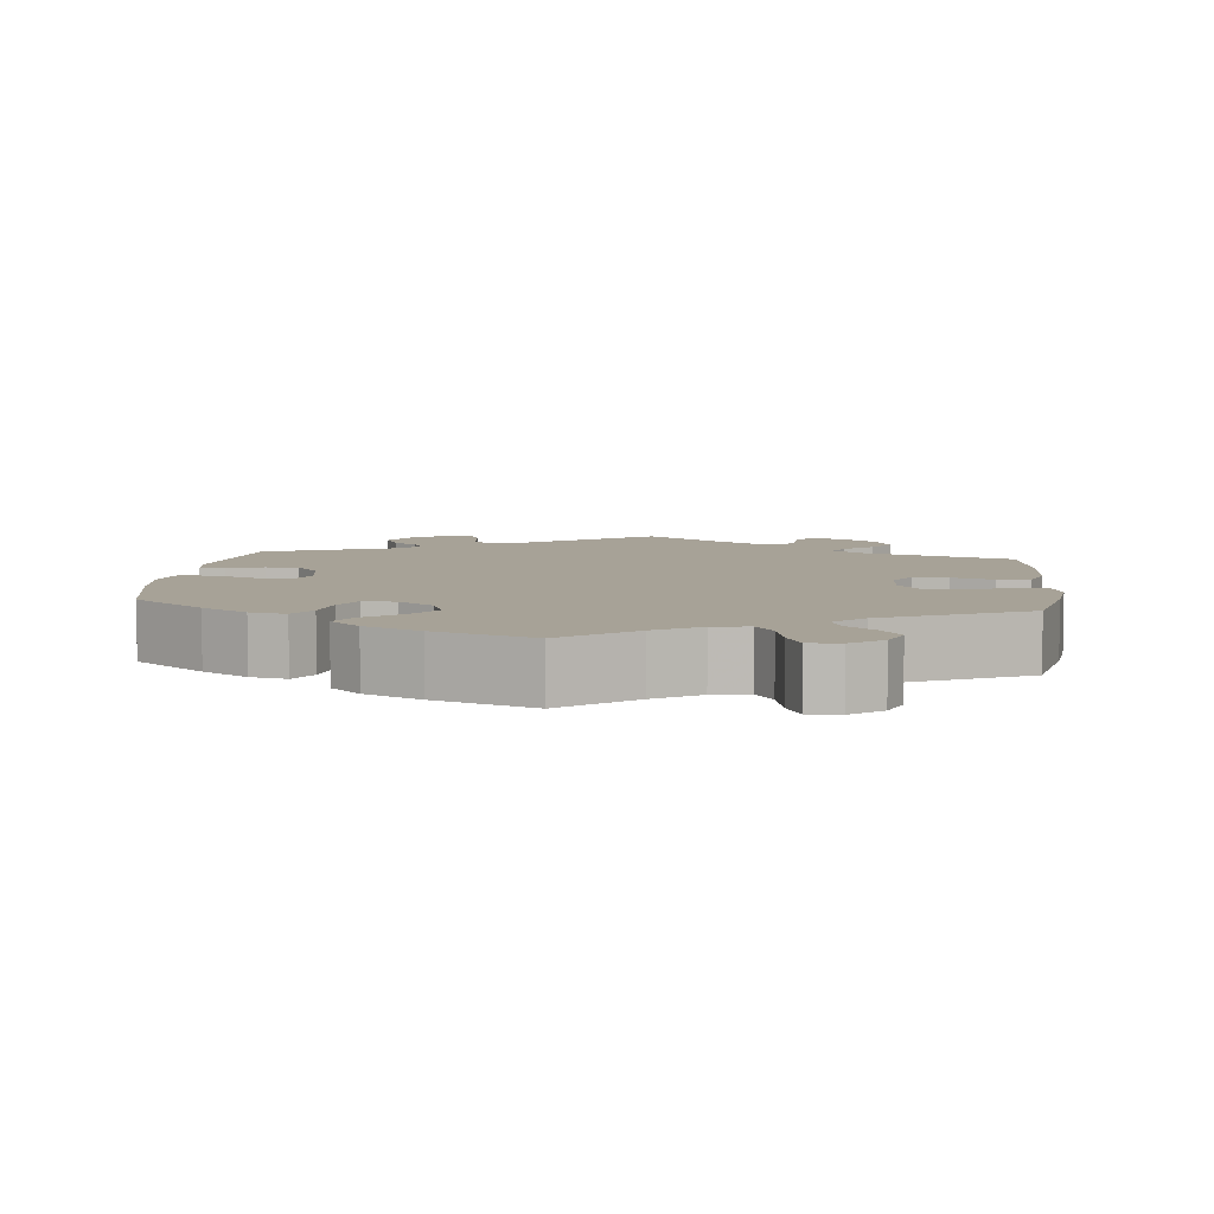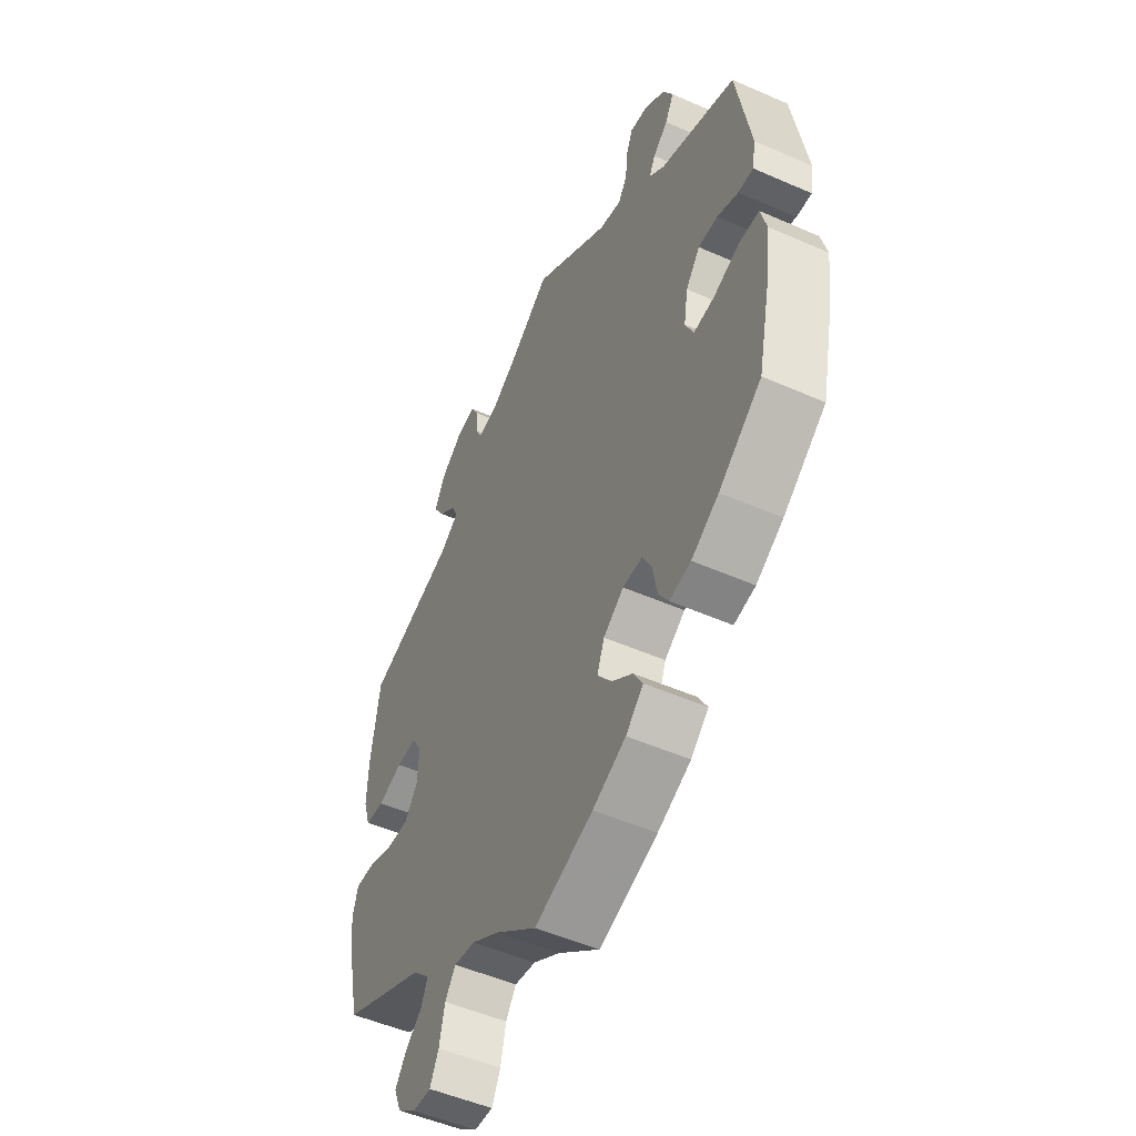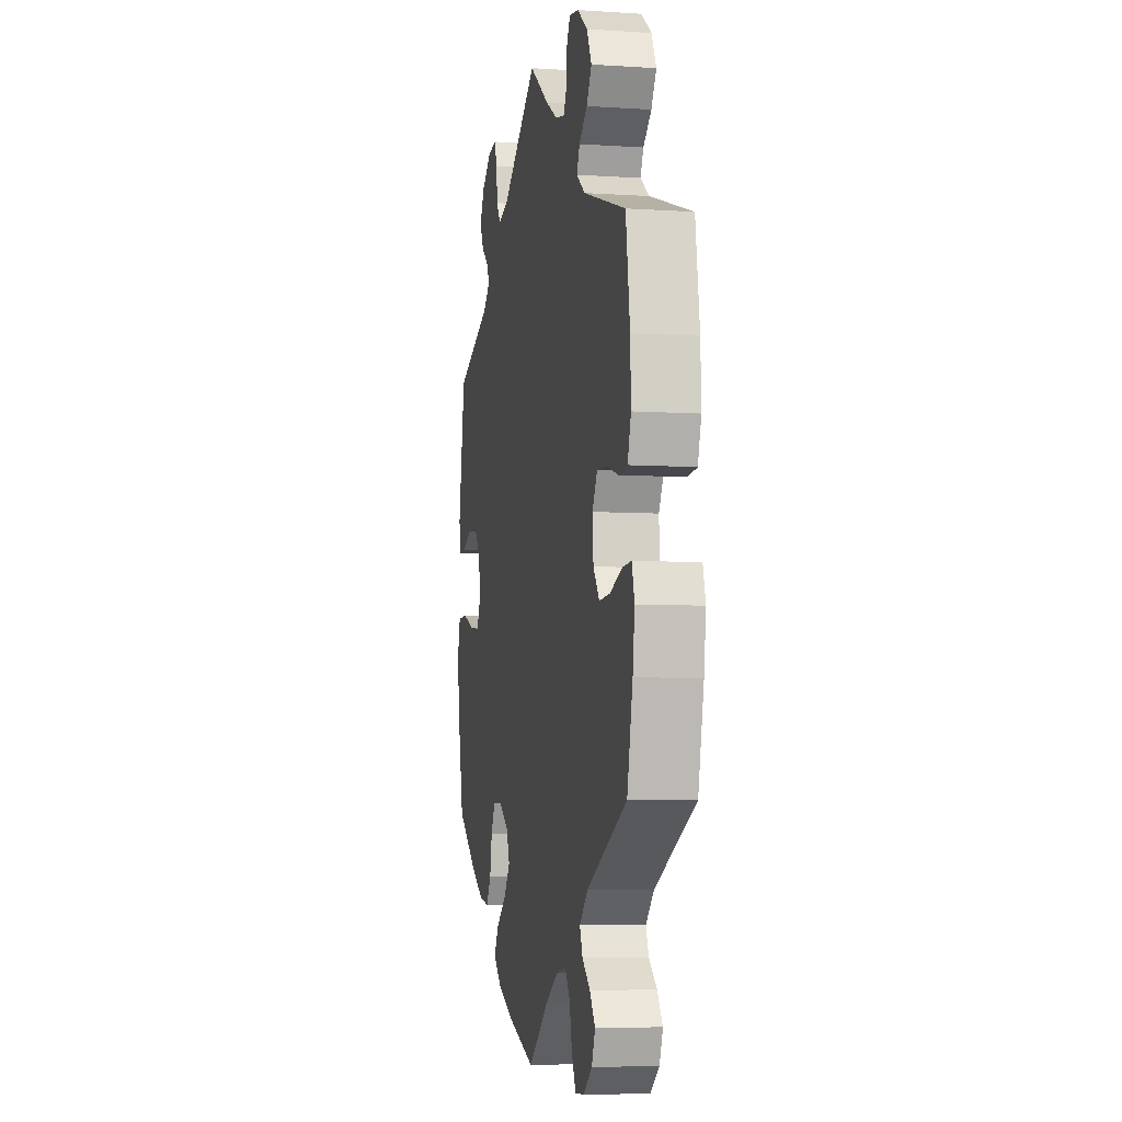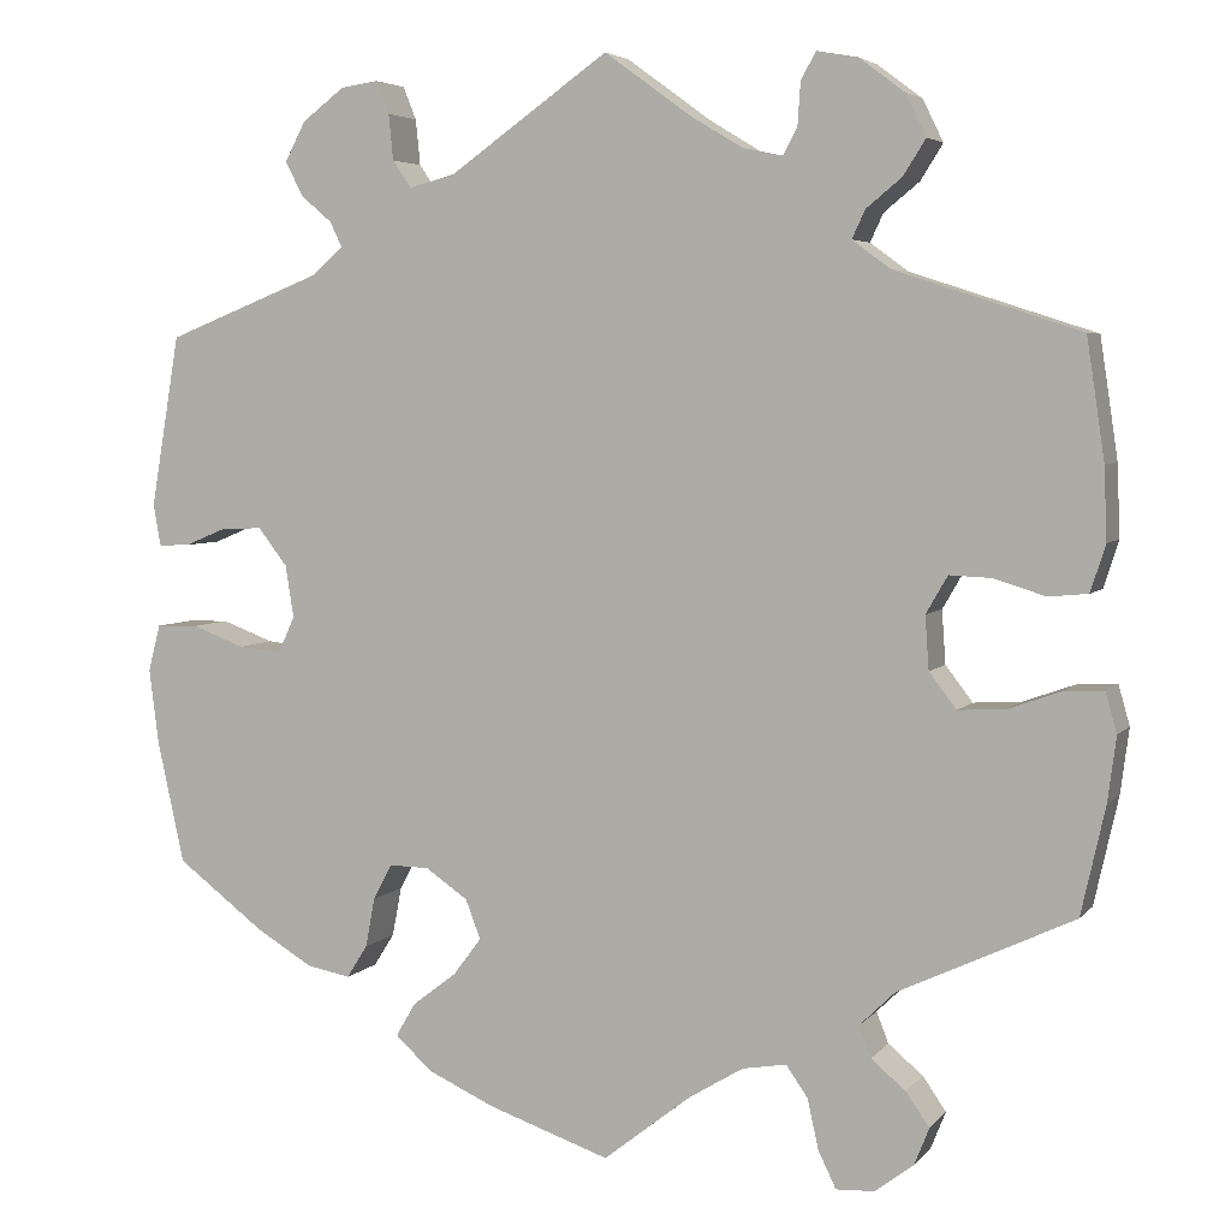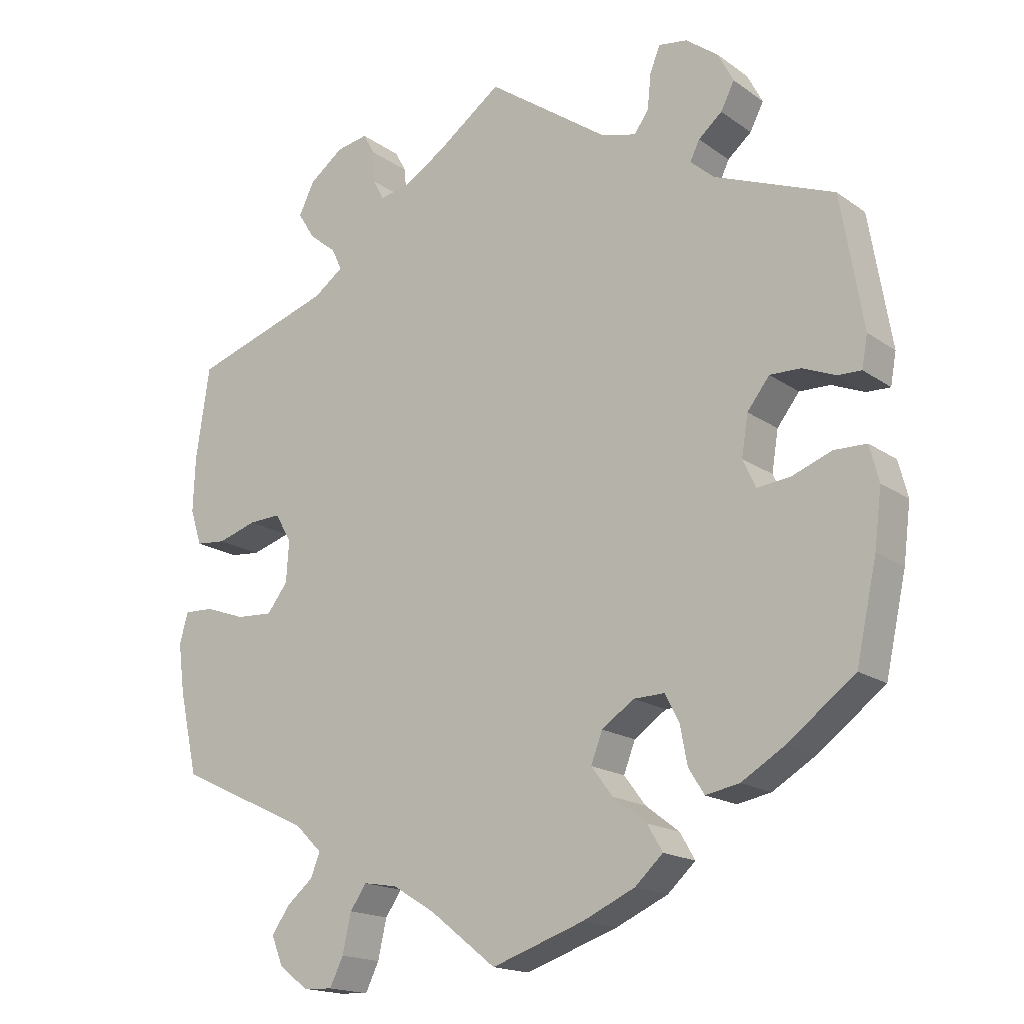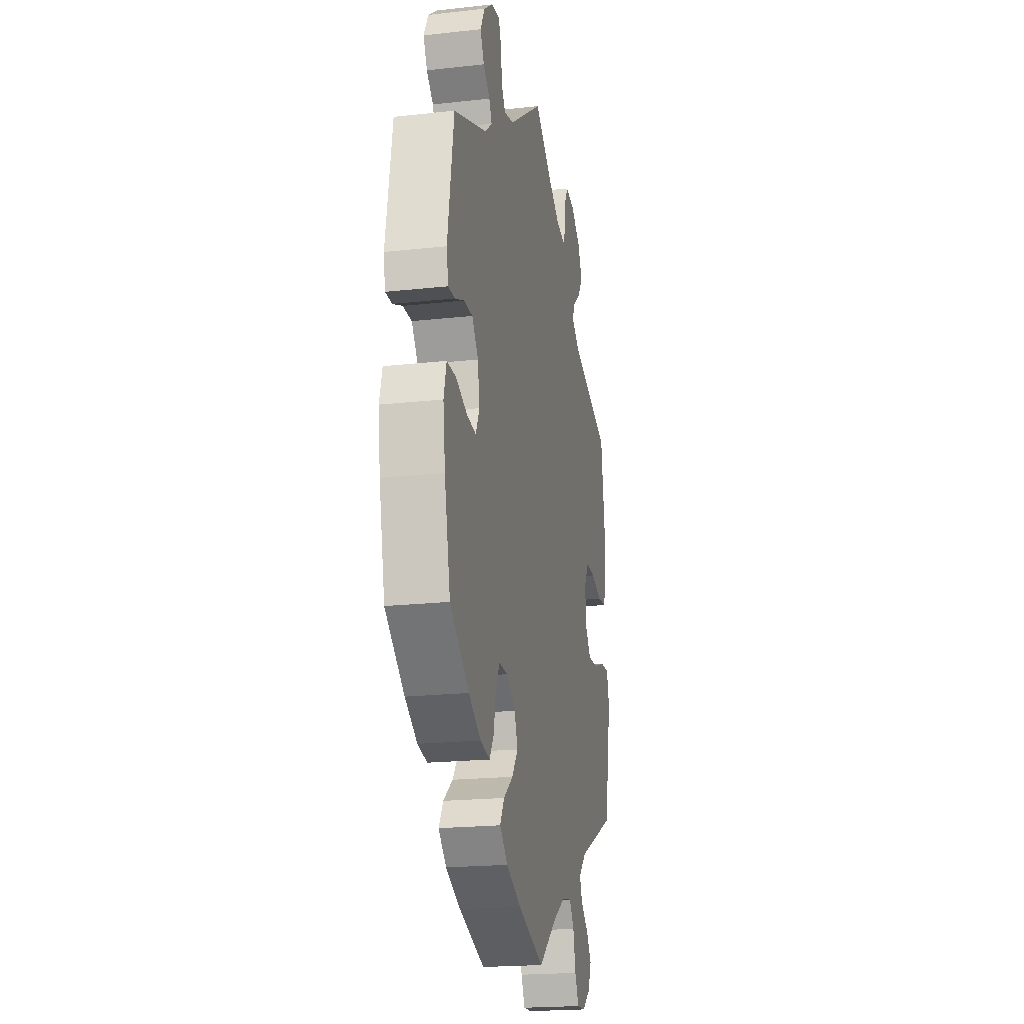
<metadata>
{"format":"obj","ext":"obj","renderer":"f3d","projection":"perspective","resolution":1024,"background":"white","views":[{"elev":6.6,"azim":-173.8,"up":"+Y"},{"elev":-51.0,"azim":64.4,"up":"+Z"},{"elev":-6.2,"azim":-101.2,"up":"+Z"},{"elev":4.7,"azim":-159.8,"up":"+Z"},{"elev":-17.2,"azim":36.2,"up":"+Z"},{"elev":-20.5,"azim":101.4,"up":"+Z"}]}
</metadata>
<code>
v 0.17 0.07 0.458
v 0.219 0.07 0.445
v 0.239 0.07 0.474
v 0.244 0.07 0.523
v 0.258 0.07 0.558
v 0.298 0.07 0.552
v 0.343 0.07 0.518
v 0.365 0.07 0.476
v 0.346 0.07 0.439
v 0.313 0.07 0.411
v 0.3 0.07 0.384
v 0.333 0.07 0.355
v 0.5 0.07 0.289
v 0.531 0.07 0.105
v 0.523 0.07 0.061
v 0.49 0.07 0.062
v 0.444 0.07 0.081
v 0.401 0.07 0.082
v 0.37 0.07 0.042
v 0.361 0.07 -0.014
v 0.379 0.07 -0.053
v 0.425 0.07 -0.048
v 0.481 0.07 -0.027
v 0.526 0.07 -0.028
v 0.539 0.07 -0.078
v 0.529 0.07 -0.157
v 0.5 0.07 -0.289
v 0.406 0.07 -0.36
v 0.346 0.07 -0.396
v 0.299 0.07 -0.405
v 0.277 0.07 -0.37
v 0.267 0.07 -0.317
v 0.247 0.07 -0.279
v 0.204 0.07 -0.28
v 0.159 0.07 -0.311
v 0.143 0.07 -0.353
v 0.173 0.07 -0.393
v 0.22 0.07 -0.429
v 0.241 0.07 -0.465
v 0.202 0.07 -0.501
v 0.129 0.07 -0.534
v 0 0.07 -0.578
v -0.093 0.07 -0.505
v -0.152 0.07 -0.469
v -0.199 0.07 -0.461
v -0.222 0.07 -0.494
v -0.234 0.07 -0.548
v -0.253 0.07 -0.587
v -0.294 0.07 -0.585
v -0.335 0.07 -0.554
v -0.351 0.07 -0.514
v -0.326 0.07 -0.478
v -0.289 0.07 -0.447
v -0.276 0.07 -0.414
v -0.314 0.07 -0.377
v -0.501 0.07 -0.289
v -0.527 0.07 -0.173
v -0.536 0.07 -0.104
v -0.524 0.07 -0.061
v -0.482 0.07 -0.063
v -0.426 0.07 -0.083
v -0.375 0.07 -0.086
v -0.346 0.07 -0.048
v -0.342 0.07 0.009
v -0.365 0.07 0.049
v -0.41 0.07 0.047
v -0.465 0.07 0.03
v -0.507 0.07 0.034
v -0.523 0.07 0.084
v -0.52 0.07 0.161
v -0.501 0.07 0.289
v -0.304 0.07 0.353
v -0.263 0.07 0.383
v -0.277 0.07 0.413
v -0.315 0.07 0.444
v -0.339 0.07 0.482
v -0.317 0.07 0.527
v -0.269 0.07 0.563
v -0.225 0.07 0.571
v -0.209 0.07 0.542
v -0.206 0.07 0.497
v -0.191 0.07 0.468
v -0.148 0.07 0.477
v -0.092 0.07 0.511
v 0 0.07 0.578
v 0.17 0 0.458
v 0.219 0 0.445
v 0.239 0 0.474
v 0.244 0 0.523
v 0.258 0 0.558
v 0.298 0 0.552
v 0.343 0 0.518
v 0.365 0 0.476
v 0.346 0 0.439
v 0.313 0 0.411
v 0.3 0 0.384
v 0.333 0 0.355
v 0.5 0 0.289
v 0.531 0 0.105
v 0.523 0 0.061
v 0.49 0 0.062
v 0.444 0 0.081
v 0.401 0 0.082
v 0.37 0 0.042
v 0.361 0 -0.014
v 0.379 0 -0.053
v 0.425 0 -0.048
v 0.481 0 -0.027
v 0.526 0 -0.028
v 0.539 0 -0.078
v 0.529 0 -0.157
v 0.5 0 -0.289
v 0.406 0 -0.36
v 0.346 0 -0.396
v 0.299 0 -0.405
v 0.277 0 -0.37
v 0.267 0 -0.317
v 0.247 0 -0.279
v 0.204 0 -0.28
v 0.159 0 -0.311
v 0.143 0 -0.353
v 0.173 0 -0.393
v 0.22 0 -0.429
v 0.241 0 -0.465
v 0.202 0 -0.501
v 0.129 0 -0.534
v 0 0 -0.578
v -0.093 0 -0.505
v -0.152 0 -0.469
v -0.199 0 -0.461
v -0.222 0 -0.494
v -0.234 0 -0.548
v -0.253 0 -0.587
v -0.294 0 -0.585
v -0.335 0 -0.554
v -0.351 0 -0.514
v -0.326 0 -0.478
v -0.289 0 -0.447
v -0.276 0 -0.414
v -0.314 0 -0.377
v -0.501 0 -0.289
v -0.527 0 -0.173
v -0.536 0 -0.104
v -0.524 0 -0.061
v -0.482 0 -0.063
v -0.426 0 -0.083
v -0.375 0 -0.086
v -0.346 0 -0.048
v -0.342 0 0.009
v -0.365 0 0.049
v -0.41 0 0.047
v -0.465 0 0.03
v -0.507 0 0.034
v -0.523 0 0.084
v -0.52 0 0.161
v -0.501 0 0.289
v -0.304 0 0.353
v -0.263 0 0.383
v -0.277 0 0.413
v -0.315 0 0.444
v -0.339 0 0.482
v -0.317 0 0.527
v -0.269 0 0.563
v -0.225 0 0.571
v -0.209 0 0.542
v -0.206 0 0.497
v -0.191 0 0.468
v -0.148 0 0.477
v -0.092 0 0.511
v 0 0 0.578
f 84 85 1
f 83 84 1 2
f 82 83 2
f 78 79 80 81
f 78 81 82
f 77 78 82
f 74 75 76 77
f 73 74 77 82
f 69 70 71 72
f 69 72 73
f 66 67 68 69
f 65 66 69 73
f 64 65 73 82
f 58 59 60 61
f 58 61 62
f 55 56 57 58
f 54 55 58 62
f 50 51 52 53
f 48 49 50 53
f 46 47 48 53
f 45 46 53 54
f 44 45 54 62
f 40 41 42 43
f 37 38 39 40
f 36 37 40 43
f 35 36 43 44
f 29 30 31 32
f 29 32 33
f 28 29 33
f 27 28 33
f 26 27 33
f 25 26 33 34
f 22 23 24 25
f 21 22 25 34
f 14 15 16 17
f 12 13 14 17
f 11 12 17 18
f 7 8 9 10
f 7 10 11
f 6 7 11
f 3 4 5 6
f 2 3 6 11
f 63 64 82 2
f 20 21 34 35
f 19 20 35 44
f 19 44 62 63
f 18 19 63
f 2 11 18 63
f 86 170 169
f 87 86 169 168
f 87 168 167
f 166 165 164 163
f 167 166 163
f 167 163 162
f 162 161 160 159
f 167 162 159 158
f 157 156 155 154
f 158 157 154
f 154 153 152 151
f 158 154 151 150
f 167 158 150 149
f 146 145 144 143
f 147 146 143
f 143 142 141 140
f 147 143 140 139
f 138 137 136 135
f 138 135 134 133
f 138 133 132 131
f 139 138 131 130
f 147 139 130 129
f 128 127 126 125
f 125 124 123 122
f 128 125 122 121
f 129 128 121 120
f 117 116 115 114
f 118 117 114
f 118 114 113
f 118 113 112
f 118 112 111
f 119 118 111 110
f 110 109 108 107
f 119 110 107 106
f 102 101 100 99
f 102 99 98 97
f 103 102 97 96
f 95 94 93 92
f 96 95 92
f 96 92 91
f 91 90 89 88
f 96 91 88 87
f 87 167 149 148
f 120 119 106 105
f 129 120 105 104
f 148 147 129 104
f 148 104 103
f 148 103 96 87
f 1 86 87 2
f 2 87 88 3
f 3 88 89 4
f 4 89 90 5
f 5 90 91 6
f 6 91 92 7
f 7 92 93 8
f 8 93 94 9
f 9 94 95 10
f 10 95 96 11
f 11 96 97 12
f 12 97 98 13
f 13 98 99 14
f 14 99 100 15
f 15 100 101 16
f 16 101 102 17
f 17 102 103 18
f 18 103 104 19
f 19 104 105 20
f 20 105 106 21
f 21 106 107 22
f 22 107 108 23
f 23 108 109 24
f 24 109 110 25
f 25 110 111 26
f 26 111 112 27
f 27 112 113 28
f 28 113 114 29
f 29 114 115 30
f 30 115 116 31
f 31 116 117 32
f 32 117 118 33
f 33 118 119 34
f 34 119 120 35
f 35 120 121 36
f 36 121 122 37
f 37 122 123 38
f 38 123 124 39
f 39 124 125 40
f 40 125 126 41
f 41 126 127 42
f 42 127 128 43
f 43 128 129 44
f 44 129 130 45
f 45 130 131 46
f 46 131 132 47
f 47 132 133 48
f 48 133 134 49
f 49 134 135 50
f 50 135 136 51
f 51 136 137 52
f 52 137 138 53
f 53 138 139 54
f 54 139 140 55
f 55 140 141 56
f 56 141 142 57
f 57 142 143 58
f 58 143 144 59
f 59 144 145 60
f 60 145 146 61
f 61 146 147 62
f 62 147 148 63
f 63 148 149 64
f 64 149 150 65
f 65 150 151 66
f 66 151 152 67
f 67 152 153 68
f 68 153 154 69
f 69 154 155 70
f 70 155 156 71
f 71 156 157 72
f 72 157 158 73
f 73 158 159 74
f 74 159 160 75
f 75 160 161 76
f 76 161 162 77
f 77 162 163 78
f 78 163 164 79
f 79 164 165 80
f 80 165 166 81
f 81 166 167 82
f 82 167 168 83
f 83 168 169 84
f 84 169 170 85
f 85 170 86 1

</code>
